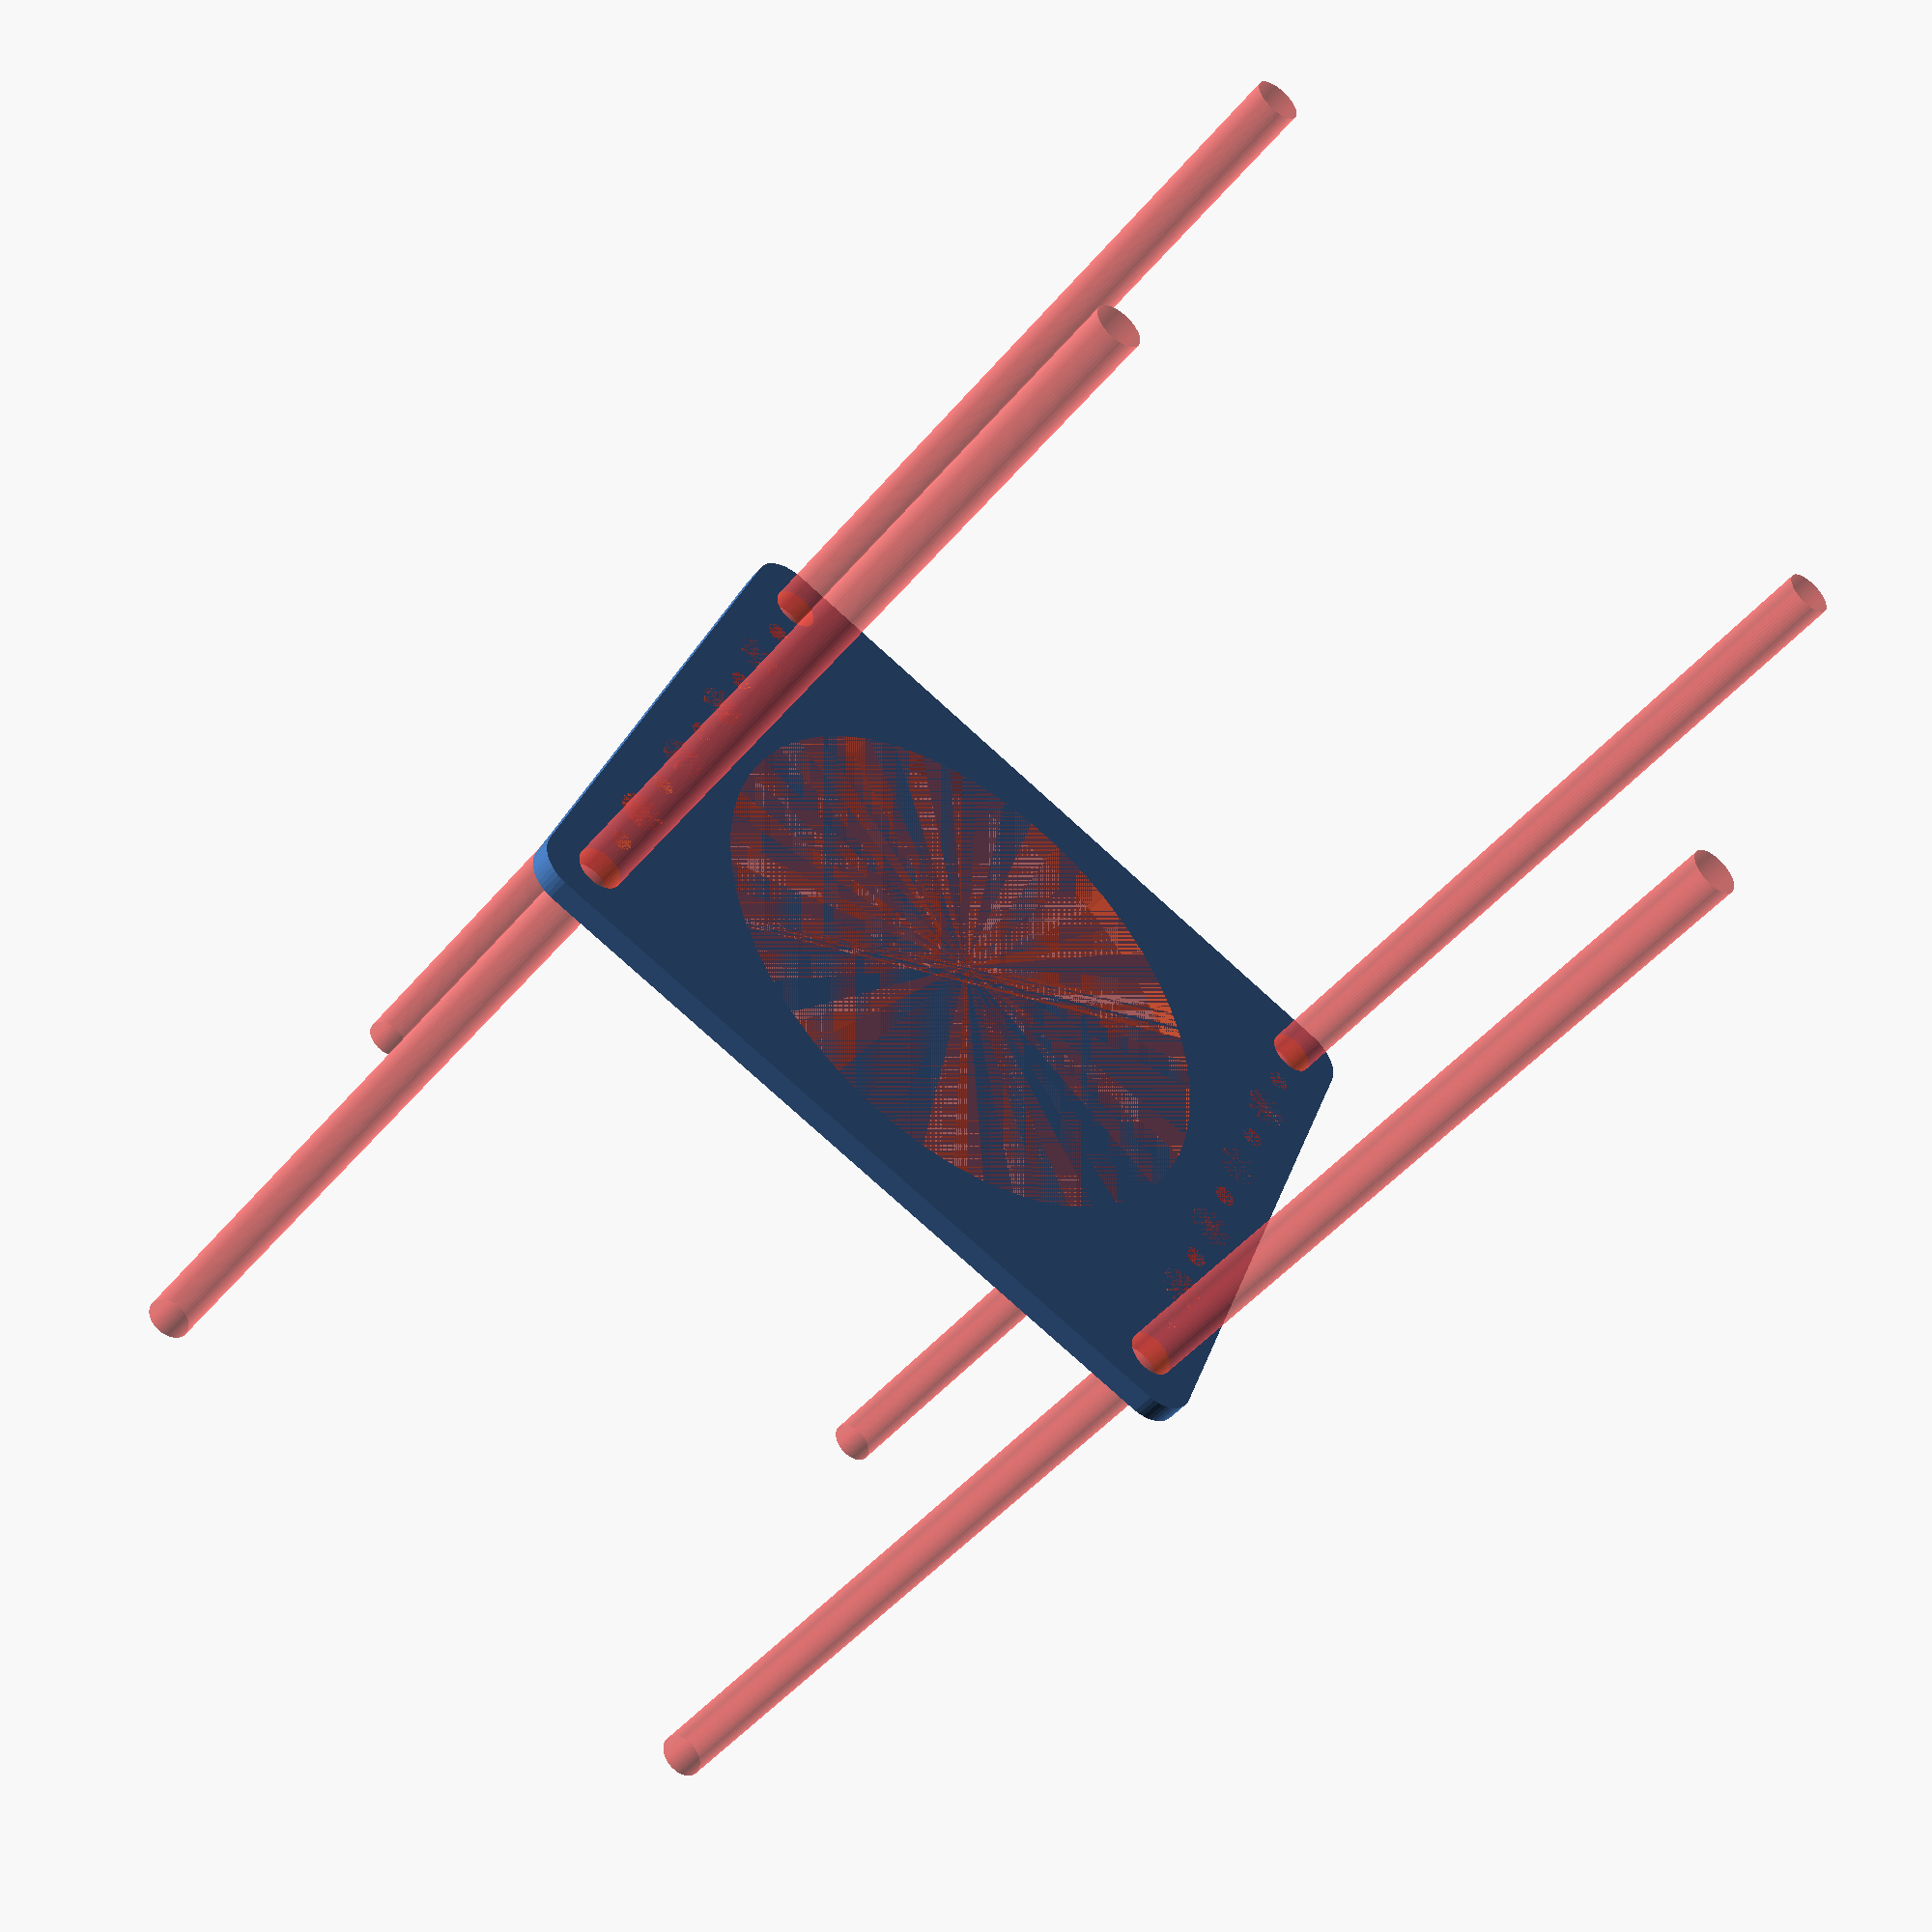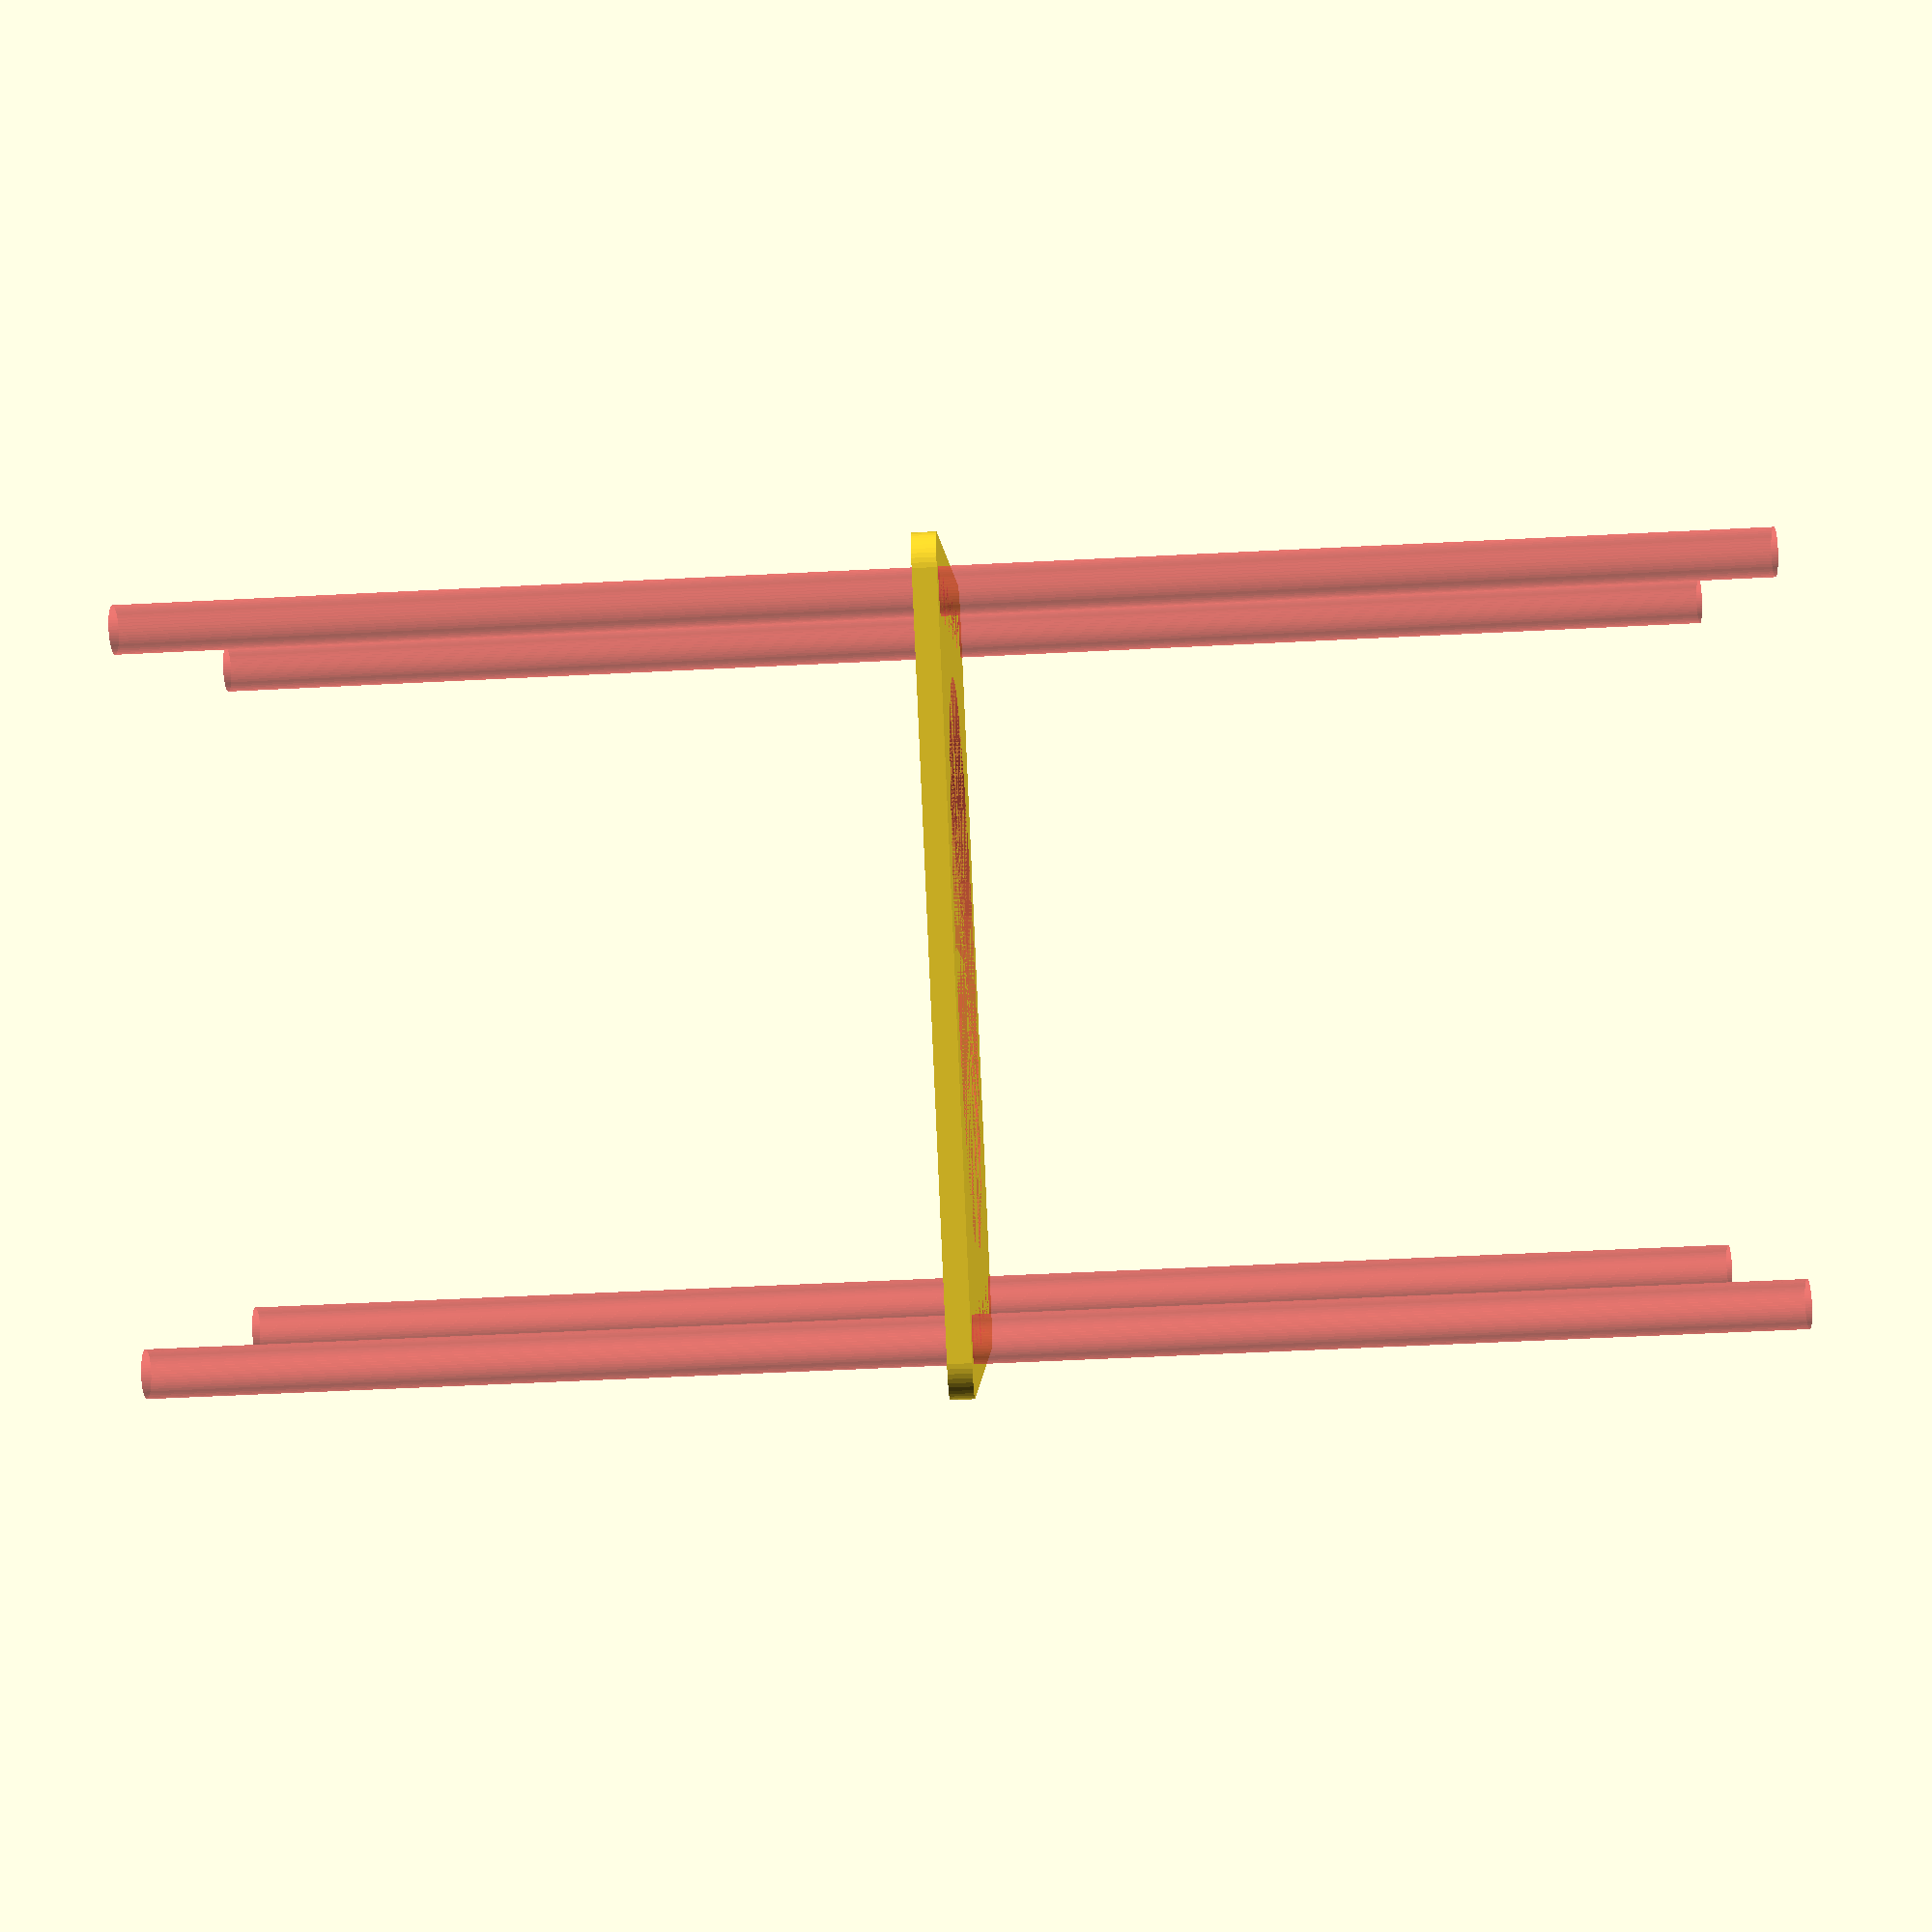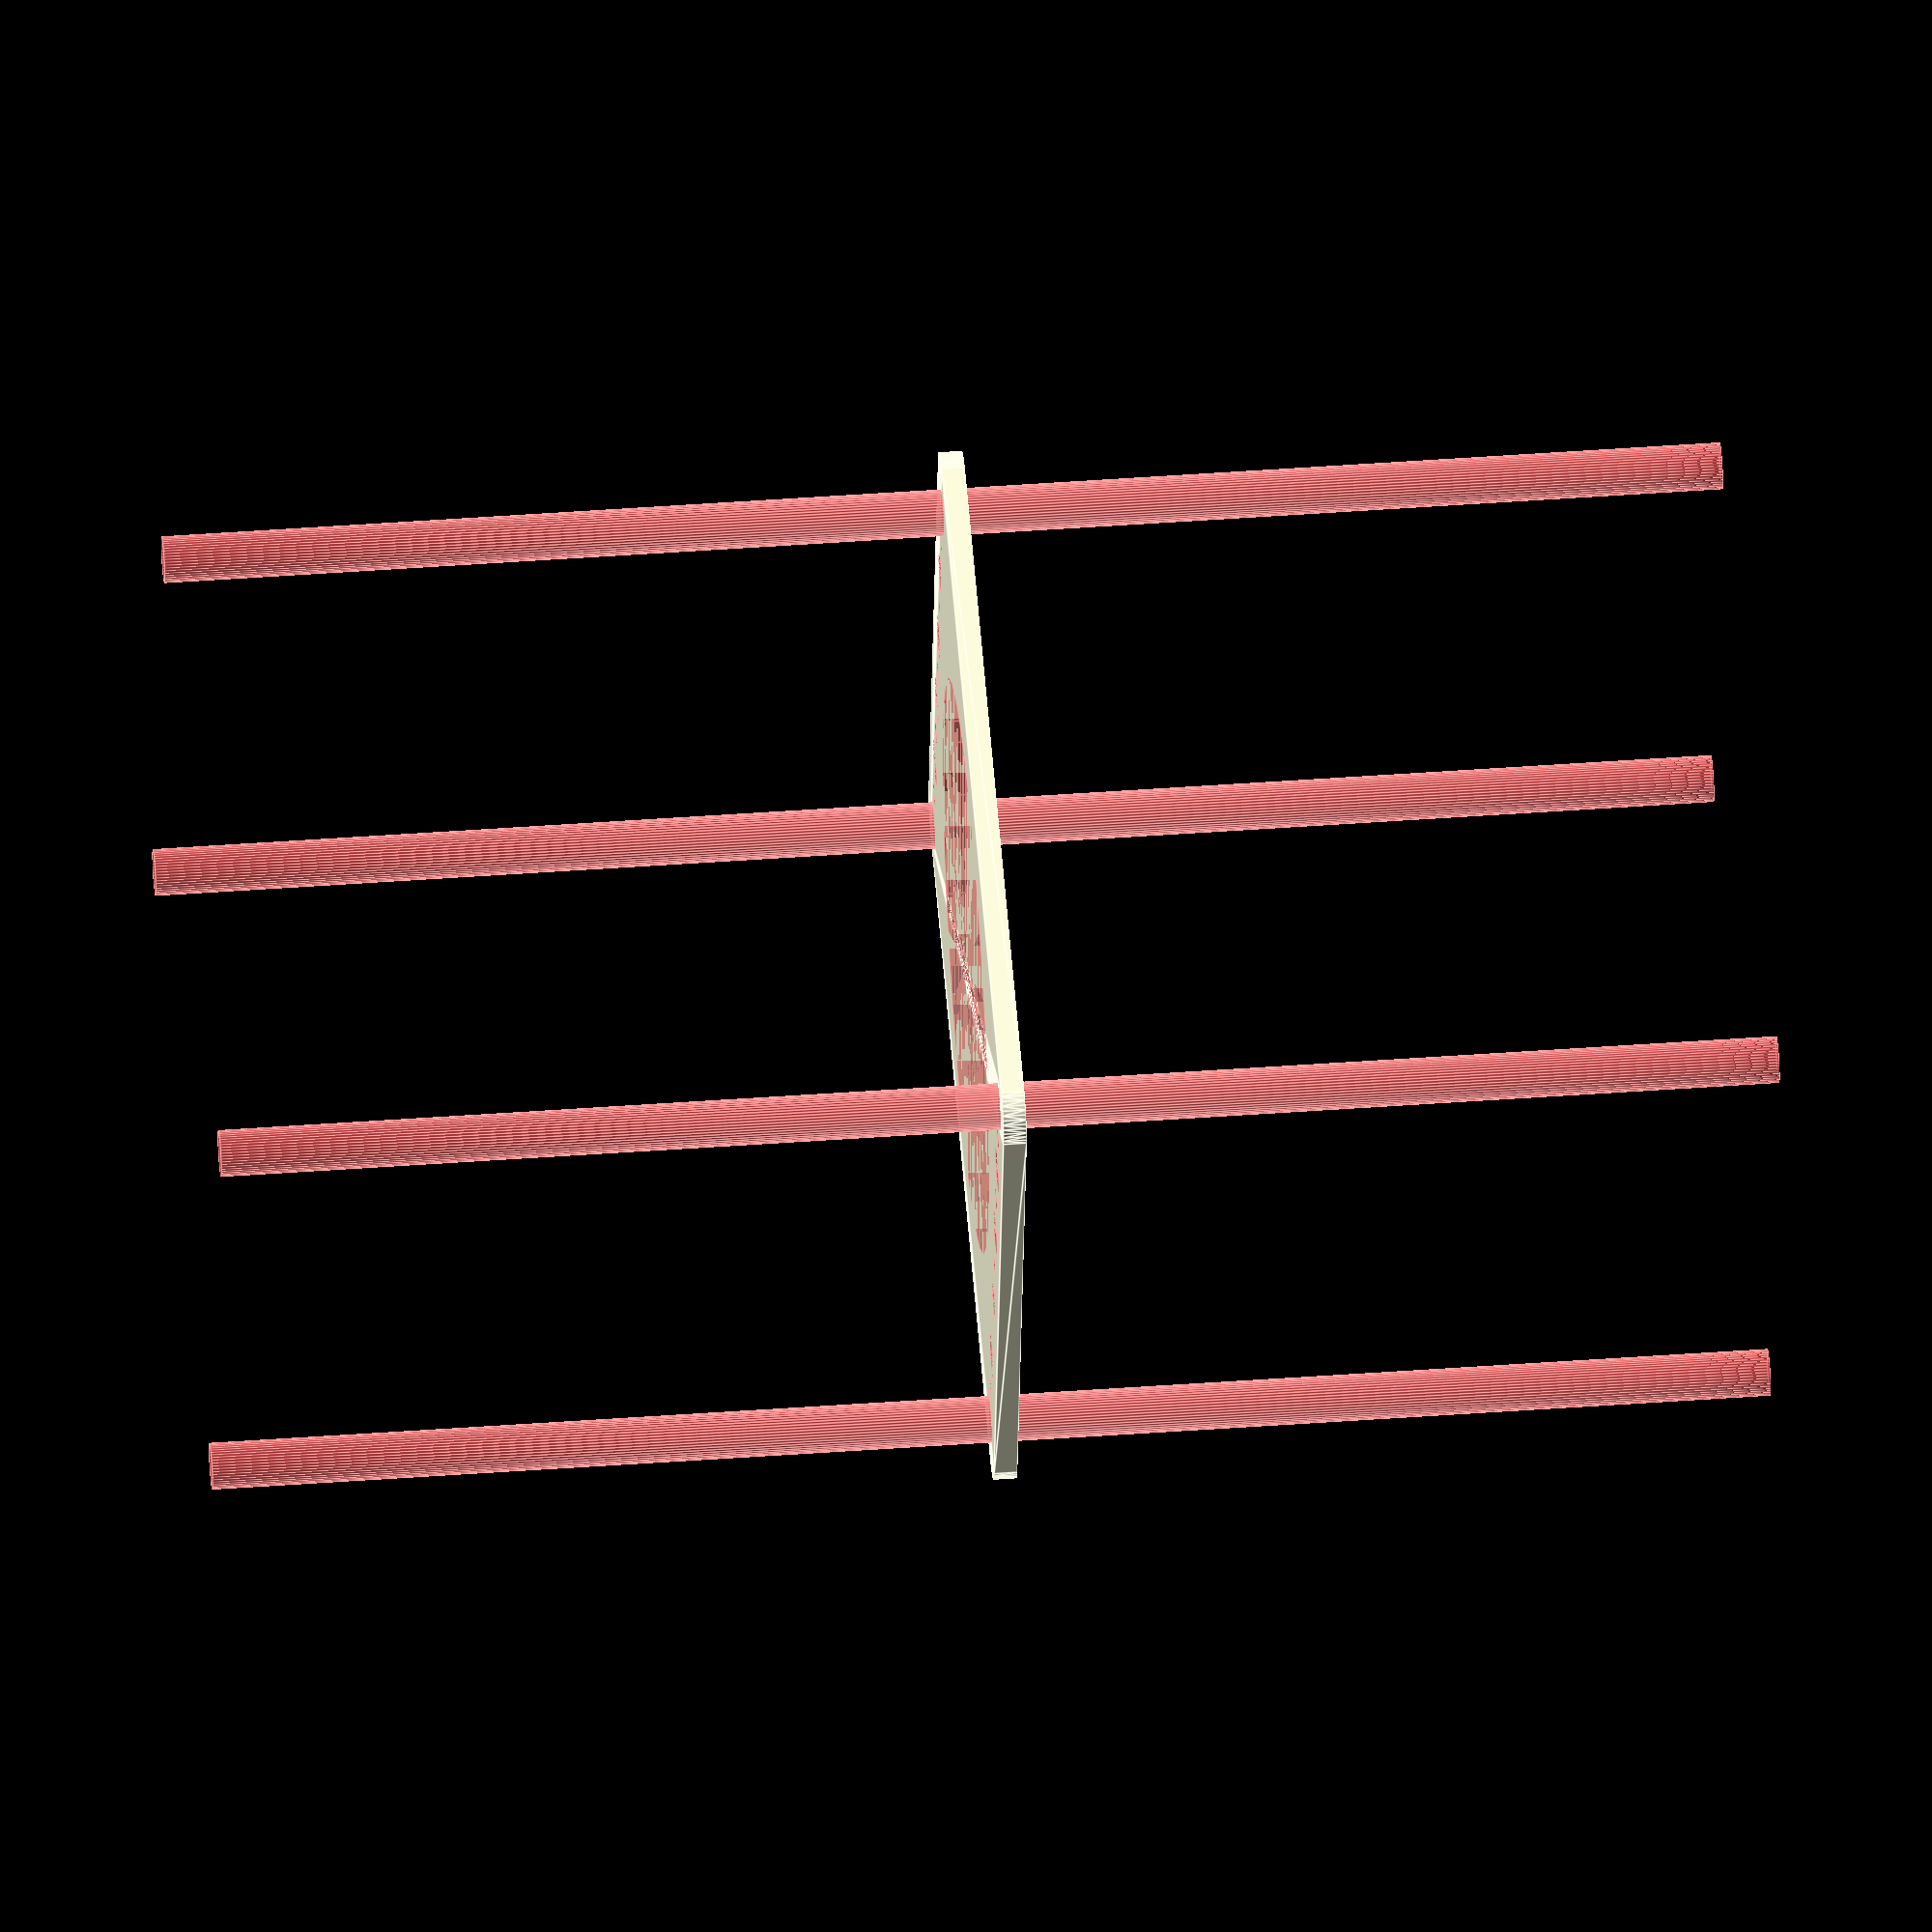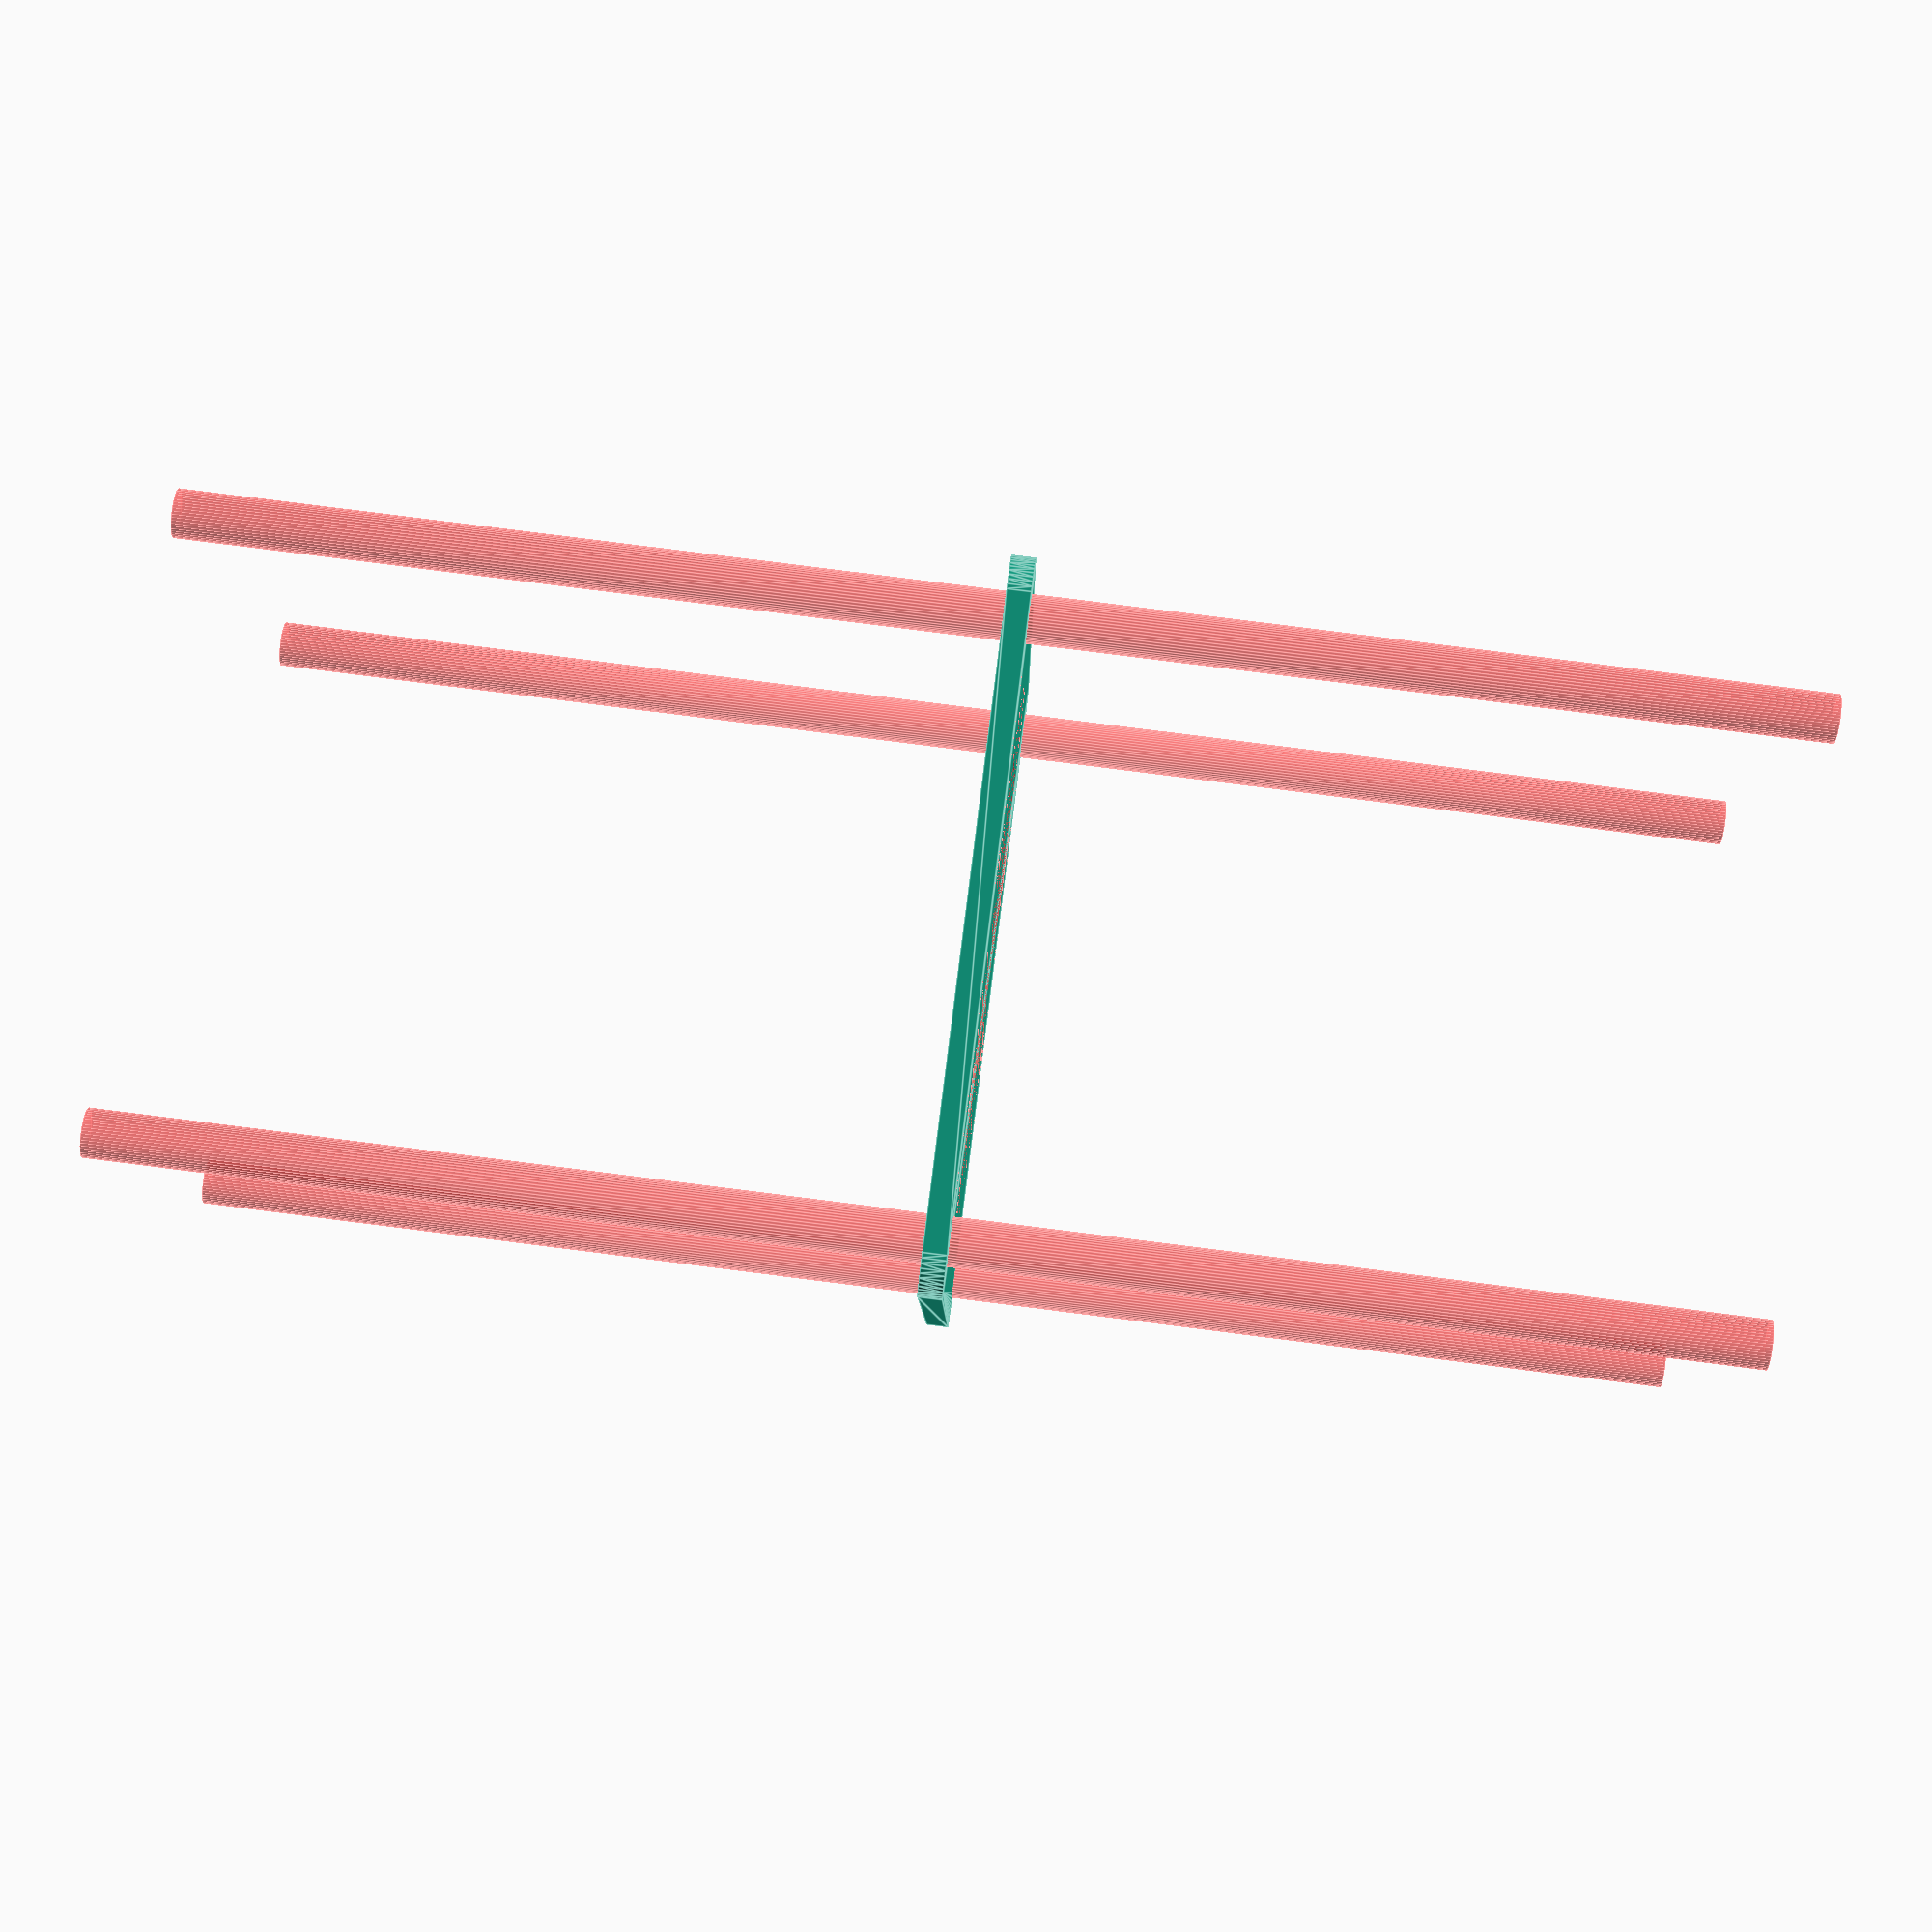
<openscad>
$fn = 50;


difference() {
	union() {
		hull() {
			translate(v = [-47.0000000000, 39.5000000000, 0]) {
				cylinder(h = 3, r = 5);
			}
			translate(v = [47.0000000000, 39.5000000000, 0]) {
				cylinder(h = 3, r = 5);
			}
			translate(v = [-47.0000000000, -39.5000000000, 0]) {
				cylinder(h = 3, r = 5);
			}
			translate(v = [47.0000000000, -39.5000000000, 0]) {
				cylinder(h = 3, r = 5);
			}
		}
	}
	union() {
		#translate(v = [-45.0000000000, -37.5000000000, 0]) {
			cylinder(h = 3, r = 3.0000000000);
		}
		#translate(v = [-45.0000000000, -22.5000000000, 0]) {
			cylinder(h = 3, r = 3.0000000000);
		}
		#translate(v = [-45.0000000000, -7.5000000000, 0]) {
			cylinder(h = 3, r = 3.0000000000);
		}
		#translate(v = [-45.0000000000, 7.5000000000, 0]) {
			cylinder(h = 3, r = 3.0000000000);
		}
		#translate(v = [-45.0000000000, 22.5000000000, 0]) {
			cylinder(h = 3, r = 3.0000000000);
		}
		#translate(v = [-45.0000000000, 37.5000000000, 0]) {
			cylinder(h = 3, r = 3.0000000000);
		}
		#translate(v = [45.0000000000, -37.5000000000, 0]) {
			cylinder(h = 3, r = 3.0000000000);
		}
		#translate(v = [45.0000000000, -22.5000000000, 0]) {
			cylinder(h = 3, r = 3.0000000000);
		}
		#translate(v = [45.0000000000, -7.5000000000, 0]) {
			cylinder(h = 3, r = 3.0000000000);
		}
		#translate(v = [45.0000000000, 7.5000000000, 0]) {
			cylinder(h = 3, r = 3.0000000000);
		}
		#translate(v = [45.0000000000, 22.5000000000, 0]) {
			cylinder(h = 3, r = 3.0000000000);
		}
		#translate(v = [45.0000000000, 37.5000000000, 0]) {
			cylinder(h = 3, r = 3.0000000000);
		}
		#translate(v = [-45.0000000000, -37.5000000000, -100.0000000000]) {
			cylinder(h = 200, r = 3.0000000000);
		}
		#translate(v = [-45.0000000000, 37.5000000000, -100.0000000000]) {
			cylinder(h = 200, r = 3.0000000000);
		}
		#translate(v = [45.0000000000, -37.5000000000, -100.0000000000]) {
			cylinder(h = 200, r = 3.0000000000);
		}
		#translate(v = [45.0000000000, 37.5000000000, -100.0000000000]) {
			cylinder(h = 200, r = 3.0000000000);
		}
		#translate(v = [-45.0000000000, -37.5000000000, 0]) {
			cylinder(h = 3, r = 1.5000000000);
		}
		#translate(v = [-45.0000000000, -30.0000000000, 0]) {
			cylinder(h = 3, r = 1.5000000000);
		}
		#translate(v = [-45.0000000000, -22.5000000000, 0]) {
			cylinder(h = 3, r = 1.5000000000);
		}
		#translate(v = [-45.0000000000, -15.0000000000, 0]) {
			cylinder(h = 3, r = 1.5000000000);
		}
		#translate(v = [-45.0000000000, -7.5000000000, 0]) {
			cylinder(h = 3, r = 1.5000000000);
		}
		#translate(v = [-45.0000000000, 0.0000000000, 0]) {
			cylinder(h = 3, r = 1.5000000000);
		}
		#translate(v = [-45.0000000000, 7.5000000000, 0]) {
			cylinder(h = 3, r = 1.5000000000);
		}
		#translate(v = [-45.0000000000, 15.0000000000, 0]) {
			cylinder(h = 3, r = 1.5000000000);
		}
		#translate(v = [-45.0000000000, 22.5000000000, 0]) {
			cylinder(h = 3, r = 1.5000000000);
		}
		#translate(v = [-45.0000000000, 30.0000000000, 0]) {
			cylinder(h = 3, r = 1.5000000000);
		}
		#translate(v = [-45.0000000000, 37.5000000000, 0]) {
			cylinder(h = 3, r = 1.5000000000);
		}
		#translate(v = [45.0000000000, -37.5000000000, 0]) {
			cylinder(h = 3, r = 1.5000000000);
		}
		#translate(v = [45.0000000000, -30.0000000000, 0]) {
			cylinder(h = 3, r = 1.5000000000);
		}
		#translate(v = [45.0000000000, -22.5000000000, 0]) {
			cylinder(h = 3, r = 1.5000000000);
		}
		#translate(v = [45.0000000000, -15.0000000000, 0]) {
			cylinder(h = 3, r = 1.5000000000);
		}
		#translate(v = [45.0000000000, -7.5000000000, 0]) {
			cylinder(h = 3, r = 1.5000000000);
		}
		#translate(v = [45.0000000000, 0.0000000000, 0]) {
			cylinder(h = 3, r = 1.5000000000);
		}
		#translate(v = [45.0000000000, 7.5000000000, 0]) {
			cylinder(h = 3, r = 1.5000000000);
		}
		#translate(v = [45.0000000000, 15.0000000000, 0]) {
			cylinder(h = 3, r = 1.5000000000);
		}
		#translate(v = [45.0000000000, 22.5000000000, 0]) {
			cylinder(h = 3, r = 1.5000000000);
		}
		#translate(v = [45.0000000000, 30.0000000000, 0]) {
			cylinder(h = 3, r = 1.5000000000);
		}
		#translate(v = [45.0000000000, 37.5000000000, 0]) {
			cylinder(h = 3, r = 1.5000000000);
		}
		#translate(v = [-45.0000000000, -37.5000000000, 0]) {
			cylinder(h = 3, r = 1.5000000000);
		}
		#translate(v = [-45.0000000000, -30.0000000000, 0]) {
			cylinder(h = 3, r = 1.5000000000);
		}
		#translate(v = [-45.0000000000, -22.5000000000, 0]) {
			cylinder(h = 3, r = 1.5000000000);
		}
		#translate(v = [-45.0000000000, -15.0000000000, 0]) {
			cylinder(h = 3, r = 1.5000000000);
		}
		#translate(v = [-45.0000000000, -7.5000000000, 0]) {
			cylinder(h = 3, r = 1.5000000000);
		}
		#translate(v = [-45.0000000000, 0.0000000000, 0]) {
			cylinder(h = 3, r = 1.5000000000);
		}
		#translate(v = [-45.0000000000, 7.5000000000, 0]) {
			cylinder(h = 3, r = 1.5000000000);
		}
		#translate(v = [-45.0000000000, 15.0000000000, 0]) {
			cylinder(h = 3, r = 1.5000000000);
		}
		#translate(v = [-45.0000000000, 22.5000000000, 0]) {
			cylinder(h = 3, r = 1.5000000000);
		}
		#translate(v = [-45.0000000000, 30.0000000000, 0]) {
			cylinder(h = 3, r = 1.5000000000);
		}
		#translate(v = [-45.0000000000, 37.5000000000, 0]) {
			cylinder(h = 3, r = 1.5000000000);
		}
		#translate(v = [45.0000000000, -37.5000000000, 0]) {
			cylinder(h = 3, r = 1.5000000000);
		}
		#translate(v = [45.0000000000, -30.0000000000, 0]) {
			cylinder(h = 3, r = 1.5000000000);
		}
		#translate(v = [45.0000000000, -22.5000000000, 0]) {
			cylinder(h = 3, r = 1.5000000000);
		}
		#translate(v = [45.0000000000, -15.0000000000, 0]) {
			cylinder(h = 3, r = 1.5000000000);
		}
		#translate(v = [45.0000000000, -7.5000000000, 0]) {
			cylinder(h = 3, r = 1.5000000000);
		}
		#translate(v = [45.0000000000, 0.0000000000, 0]) {
			cylinder(h = 3, r = 1.5000000000);
		}
		#translate(v = [45.0000000000, 7.5000000000, 0]) {
			cylinder(h = 3, r = 1.5000000000);
		}
		#translate(v = [45.0000000000, 15.0000000000, 0]) {
			cylinder(h = 3, r = 1.5000000000);
		}
		#translate(v = [45.0000000000, 22.5000000000, 0]) {
			cylinder(h = 3, r = 1.5000000000);
		}
		#translate(v = [45.0000000000, 30.0000000000, 0]) {
			cylinder(h = 3, r = 1.5000000000);
		}
		#translate(v = [45.0000000000, 37.5000000000, 0]) {
			cylinder(h = 3, r = 1.5000000000);
		}
		#translate(v = [-45.0000000000, -37.5000000000, 0]) {
			cylinder(h = 3, r = 1.5000000000);
		}
		#translate(v = [-45.0000000000, -30.0000000000, 0]) {
			cylinder(h = 3, r = 1.5000000000);
		}
		#translate(v = [-45.0000000000, -22.5000000000, 0]) {
			cylinder(h = 3, r = 1.5000000000);
		}
		#translate(v = [-45.0000000000, -15.0000000000, 0]) {
			cylinder(h = 3, r = 1.5000000000);
		}
		#translate(v = [-45.0000000000, -7.5000000000, 0]) {
			cylinder(h = 3, r = 1.5000000000);
		}
		#translate(v = [-45.0000000000, 0.0000000000, 0]) {
			cylinder(h = 3, r = 1.5000000000);
		}
		#translate(v = [-45.0000000000, 7.5000000000, 0]) {
			cylinder(h = 3, r = 1.5000000000);
		}
		#translate(v = [-45.0000000000, 15.0000000000, 0]) {
			cylinder(h = 3, r = 1.5000000000);
		}
		#translate(v = [-45.0000000000, 22.5000000000, 0]) {
			cylinder(h = 3, r = 1.5000000000);
		}
		#translate(v = [-45.0000000000, 30.0000000000, 0]) {
			cylinder(h = 3, r = 1.5000000000);
		}
		#translate(v = [-45.0000000000, 37.5000000000, 0]) {
			cylinder(h = 3, r = 1.5000000000);
		}
		#translate(v = [45.0000000000, -37.5000000000, 0]) {
			cylinder(h = 3, r = 1.5000000000);
		}
		#translate(v = [45.0000000000, -30.0000000000, 0]) {
			cylinder(h = 3, r = 1.5000000000);
		}
		#translate(v = [45.0000000000, -22.5000000000, 0]) {
			cylinder(h = 3, r = 1.5000000000);
		}
		#translate(v = [45.0000000000, -15.0000000000, 0]) {
			cylinder(h = 3, r = 1.5000000000);
		}
		#translate(v = [45.0000000000, -7.5000000000, 0]) {
			cylinder(h = 3, r = 1.5000000000);
		}
		#translate(v = [45.0000000000, 0.0000000000, 0]) {
			cylinder(h = 3, r = 1.5000000000);
		}
		#translate(v = [45.0000000000, 7.5000000000, 0]) {
			cylinder(h = 3, r = 1.5000000000);
		}
		#translate(v = [45.0000000000, 15.0000000000, 0]) {
			cylinder(h = 3, r = 1.5000000000);
		}
		#translate(v = [45.0000000000, 22.5000000000, 0]) {
			cylinder(h = 3, r = 1.5000000000);
		}
		#translate(v = [45.0000000000, 30.0000000000, 0]) {
			cylinder(h = 3, r = 1.5000000000);
		}
		#translate(v = [45.0000000000, 37.5000000000, 0]) {
			cylinder(h = 3, r = 1.5000000000);
		}
		#cylinder(h = 3, r = 37.0000000000);
	}
}
</openscad>
<views>
elev=47.0 azim=339.0 roll=142.6 proj=p view=wireframe
elev=55.4 azim=325.2 roll=93.1 proj=p view=wireframe
elev=132.8 azim=169.4 roll=274.7 proj=o view=edges
elev=97.8 azim=88.4 roll=262.8 proj=p view=edges
</views>
